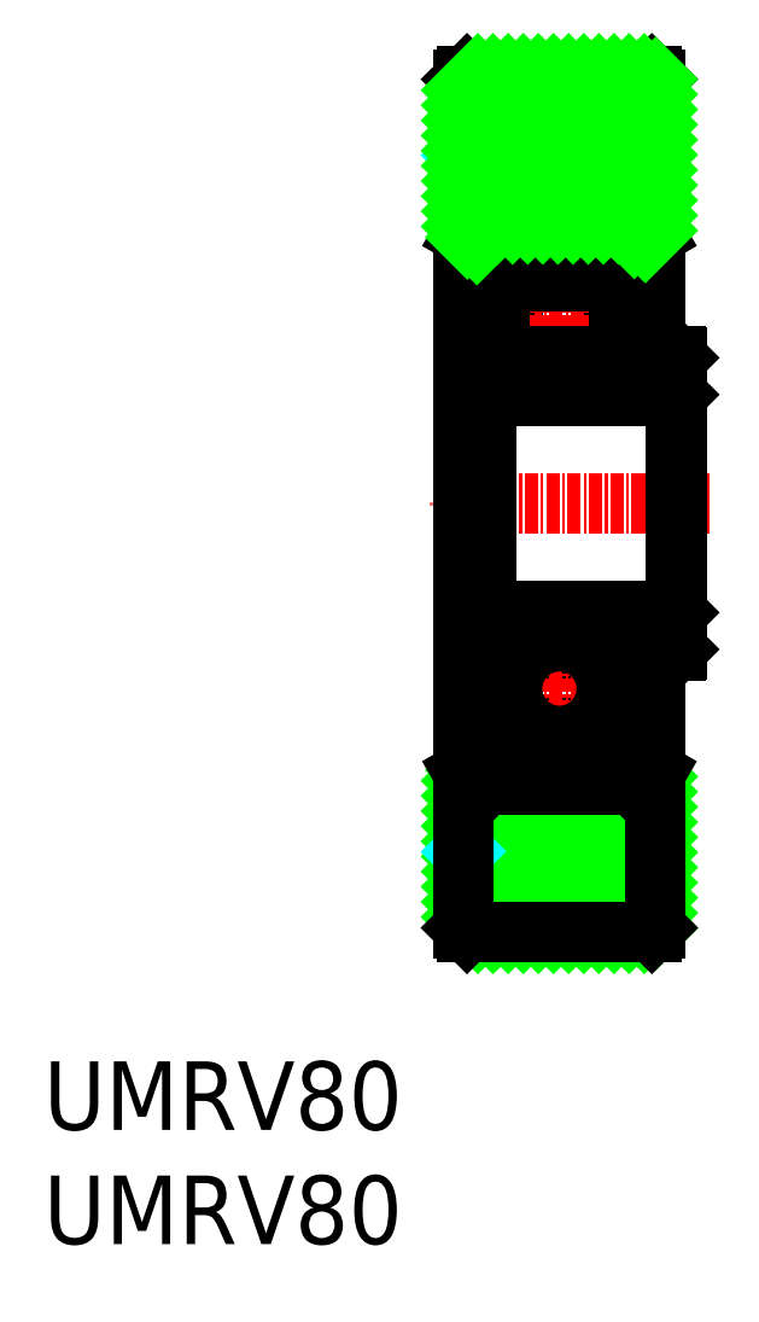
<metadata>
{"format":"dxf","ext":"dxf","renderer":"ezdxf+matplotlib","layout":"modelspace","background":"white","min_lineweight":24,"dpi":150}
</metadata>
<code>
0
SECTION
2
ENTITIES
0
CIRCLE
8
0
10
-34.7
20
66.48
30
0
40
4.418
0
LINE
8
CENTER
10
-34.7
20
68.81
30
0
11
-34.7
21
64.16
31
0
0
LINE
8
CENTER
10
-32.38
20
66.48
30
0
11
-37.03
21
66.48
31
0
0
LINE
8
0
10
-27.7
20
63
30
0
11
-27.7
21
70.51
31
0
0
LINE
8
0
10
-41.7
20
63
30
0
11
-41.7
21
70.51
31
0
0
LINE
8
0
10
-29.1
20
69.93
30
0
11
-29.1
21
63
31
0
0
LINE
8
0
10
-40.3
20
69.93
30
0
11
-40.3
21
63
31
0
0
LINE
8
0
10
-40.3
20
63
30
0
11
-41.52
21
63
31
0
0
LINE
8
0
10
-29.1
20
63
30
0
11
-27.7
21
63
31
0
0
LINE
8
0
10
-40.3
20
69.93
30
0
11
-38.9
21
71.33
31
0
0
LINE
8
0
10
-41.7
20
70.51
30
0
11
-39.89
21
72.32
31
0
0
LINE
8
0
10
-39.89
20
72.32
30
0
11
-38.9
21
71.33
31
0
0
LINE
8
0
10
-29.1
20
69.93
30
0
11
-30.5
21
71.33
31
0
0
LINE
8
0
10
-27.7
20
70.51
30
0
11
-29.51
21
72.32
31
0
0
LINE
8
0
10
-29.51
20
72.32
30
0
11
-30.5
21
71.33
31
0
0
LINE
8
0
10
-23.88
20
59.2
30
0
11
-23.88
21
49.2
31
0
0
LINE
8
0
10
-41.52
20
59.2
30
0
11
-41.52
21
49.2
31
0
0
LINE
8
0
10
-23.7
20
59.2
30
0
11
-23.7
21
49.2
31
0
0
LINE
8
0
10
-41.7
20
49.2
30
0
11
-41.7
21
63.67
31
0
0
LINE
8
0
10
-41.52
20
59.2
30
0
11
-23.88
21
59.2
31
0
0
LINE
8
0
10
-40.3
20
63
30
0
11
-37.41
21
63
31
0
0
LINE
8
0
10
-31.99
20
63
30
0
11
-29.1
21
63
31
0
0
LINE
8
0
10
-27.7
20
63
30
0
11
-23.88
21
63
31
0
0
LINE
8
0
10
-41.52
20
59.2
30
0
11
-41.7
21
59.38
31
0
0
LINE
8
0
10
-41.7
20
62.82
30
0
11
-41.52
21
63
31
0
0
LINE
8
0
10
-23.88
20
59.2
30
0
11
-23.7
21
59.38
31
0
0
LINE
8
0
10
-23.88
20
63
30
0
11
-23.7
21
62.82
31
0
0
LINE
8
0
10
-23.7
20
62.82
30
0
11
-23.7
21
59.2
31
0
0
LINE
8
CENTER
10
-20.7
20
49.2
30
0
11
-46.7
21
49.2
31
0
0
LINE
8
0
10
-25.7
20
88.84
30
0
11
-25.7
21
63
31
0
0
LINE
8
0
10
-43.7
20
88.84
30
0
11
-43.7
21
49.2
31
0
0
LINE
8
0
10
-43.7
20
88.84
30
0
11
-43.34
21
89.2
31
0
0
LINE
8
0
10
-25.7
20
88.84
30
0
11
-26.06
21
89.2
31
0
0
LINE
8
0
10
-27.88
20
75.47
30
0
11
-27.7
21
75.29
31
0
0
LINE
8
0
10
-41.52
20
75.47
30
0
11
-41.7
21
75.29
31
0
0
LINE
8
0
10
-27.7
20
73.15
30
0
11
-25.7
21
74.3
31
0
0
LINE
8
0
10
-41.7
20
73.15
30
0
11
-43.7
21
74.3
31
0
0
LINE
8
0
10
-27.7
20
70.51
30
0
11
-27.7
21
75.29
31
0
0
LINE
8
0
10
-41.7
20
70.51
30
0
11
-41.7
21
75.29
31
0
0
LINE
8
0
10
-40.25
20
69.97
30
0
11
-37.41
21
69.97
31
0
0
LINE
8
0
10
-31.99
20
69.97
30
0
11
-29.15
21
69.97
31
0
0
LINE
8
0
10
-41.52
20
75.47
30
0
11
-27.88
21
75.47
31
0
0
LINE
8
0
10
-43.34
20
89.2
30
0
11
-26.06
21
89.2
31
0
0
LINE
8
0
10
-43.64
20
81.68
30
0
11
-43.7
21
81.74
31
0
0
INSERT
8
0
2
*U2
10
0
20
0
30
0
0
INSERT
8
0
2
*X5
10
0
20
0
30
0
0
INSERT
8
0
2
*X6
10
0
20
0
30
0
0
LINE
8
0
10
-43.64
20
16.71
30
0
11
-43.7
21
16.65
31
0
0
LINE
8
0
10
-43.34
20
9.197
30
0
11
-26.06
21
9.197
31
0
0
LINE
8
0
10
-41.52
20
22.92
30
0
11
-27.88
21
22.92
31
0
0
LINE
8
0
10
-31.99
20
28.42
30
0
11
-29.15
21
28.42
31
0
0
LINE
8
0
10
-40.25
20
28.42
30
0
11
-37.41
21
28.42
31
0
0
LINE
8
0
10
-41.7
20
27.89
30
0
11
-41.7
21
23.1
31
0
0
LINE
8
0
10
-27.7
20
27.89
30
0
11
-27.7
21
23.1
31
0
0
LINE
8
0
10
-41.7
20
25.25
30
0
11
-43.7
21
24.09
31
0
0
LINE
8
0
10
-27.7
20
25.25
30
0
11
-25.7
21
24.09
31
0
0
LINE
8
0
10
-41.52
20
22.92
30
0
11
-41.7
21
23.1
31
0
0
LINE
8
0
10
-27.88
20
22.92
30
0
11
-27.7
21
23.1
31
0
0
LINE
8
0
10
-25.7
20
9.557
30
0
11
-26.06
21
9.197
31
0
0
LINE
8
0
10
-43.7
20
9.557
30
0
11
-43.34
21
9.197
31
0
0
LINE
8
0
10
-43.7
20
9.557
30
0
11
-43.7
21
49.2
31
0
0
LINE
8
0
10
-25.7
20
9.557
30
0
11
-25.7
21
35.4
31
0
0
LINE
8
0
10
-23.7
20
35.58
30
0
11
-23.7
21
39.2
31
0
0
LINE
8
0
10
-23.88
20
35.4
30
0
11
-23.7
21
35.58
31
0
0
LINE
8
0
10
-23.88
20
39.2
30
0
11
-23.7
21
39.02
31
0
0
LINE
8
0
10
-41.7
20
35.58
30
0
11
-41.52
21
35.4
31
0
0
LINE
8
0
10
-41.52
20
39.2
30
0
11
-41.7
21
39.02
31
0
0
LINE
8
0
10
-27.7
20
35.4
30
0
11
-23.88
21
35.4
31
0
0
LINE
8
0
10
-31.99
20
35.4
30
0
11
-29.1
21
35.4
31
0
0
LINE
8
0
10
-40.3
20
35.4
30
0
11
-37.41
21
35.4
31
0
0
LINE
8
0
10
-41.52
20
39.2
30
0
11
-23.88
21
39.2
31
0
0
LINE
8
0
10
-41.7
20
49.2
30
0
11
-41.7
21
34.73
31
0
0
LINE
8
0
10
-23.7
20
39.2
30
0
11
-23.7
21
49.2
31
0
0
LINE
8
0
10
-41.52
20
39.2
30
0
11
-41.52
21
49.2
31
0
0
LINE
8
0
10
-23.88
20
39.2
30
0
11
-23.88
21
49.2
31
0
0
LINE
8
0
10
-29.51
20
26.08
30
0
11
-30.5
21
27.07
31
0
0
LINE
8
0
10
-27.7
20
27.89
30
0
11
-29.51
21
26.08
31
0
0
LINE
8
0
10
-29.1
20
28.47
30
0
11
-30.5
21
27.07
31
0
0
LINE
8
0
10
-39.89
20
26.08
30
0
11
-38.9
21
27.07
31
0
0
LINE
8
0
10
-41.7
20
27.89
30
0
11
-39.89
21
26.08
31
0
0
LINE
8
0
10
-40.3
20
28.47
30
0
11
-38.9
21
27.07
31
0
0
LINE
8
0
10
-29.1
20
35.4
30
0
11
-27.7
21
35.4
31
0
0
LINE
8
0
10
-40.3
20
35.4
30
0
11
-41.52
21
35.4
31
0
0
LINE
8
0
10
-40.3
20
28.47
30
0
11
-40.3
21
35.4
31
0
0
LINE
8
0
10
-29.1
20
28.47
30
0
11
-29.1
21
35.4
31
0
0
LINE
8
0
10
-41.7
20
35.4
30
0
11
-41.7
21
27.89
31
0
0
LINE
8
0
10
-27.7
20
35.4
30
0
11
-27.7
21
27.89
31
0
0
LINE
8
CENTER
10
-32.38
20
31.91
30
0
11
-37.03
21
31.91
31
0
0
LINE
8
CENTER
10
-34.7
20
29.58
30
0
11
-34.7
21
34.23
31
0
0
CIRCLE
8
0
10
-34.7
20
31.91
30
0
40
4.418
0
ENDSEC
0
EOF

</code>
